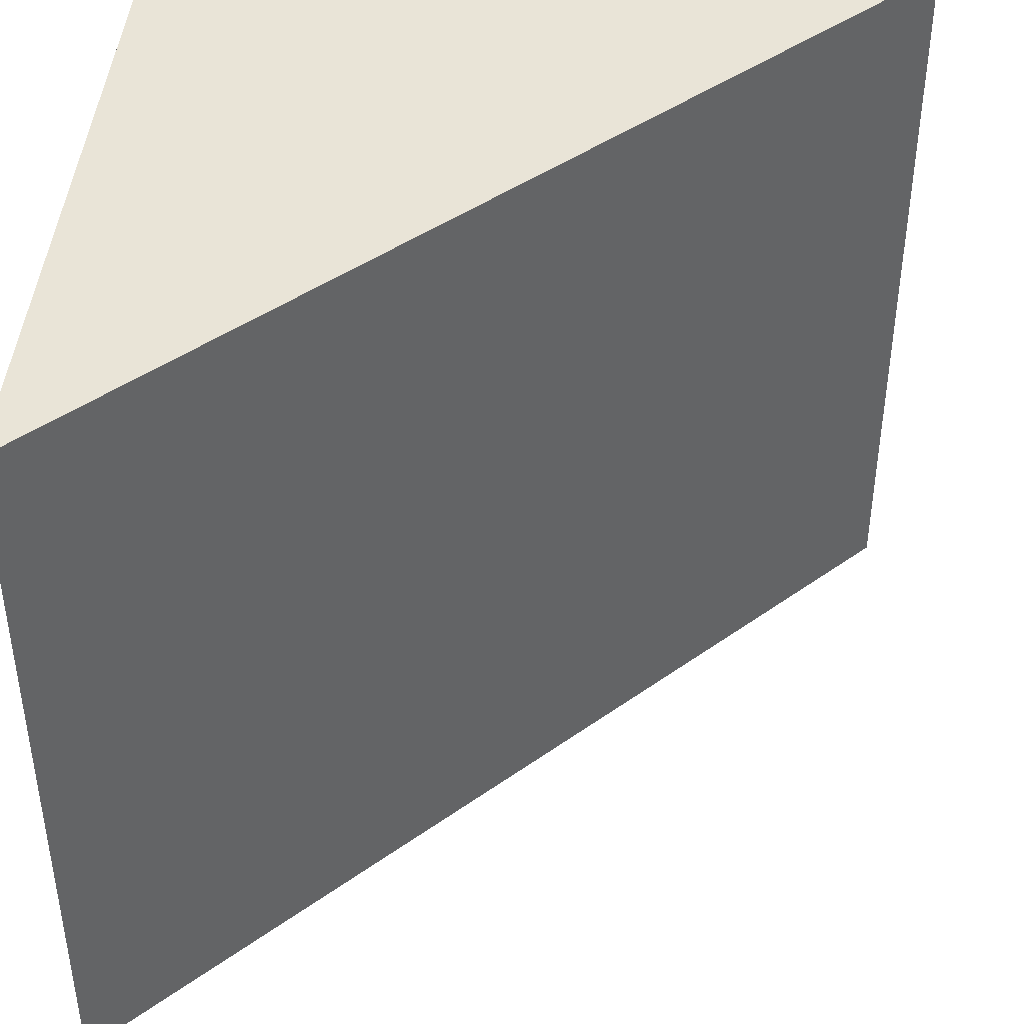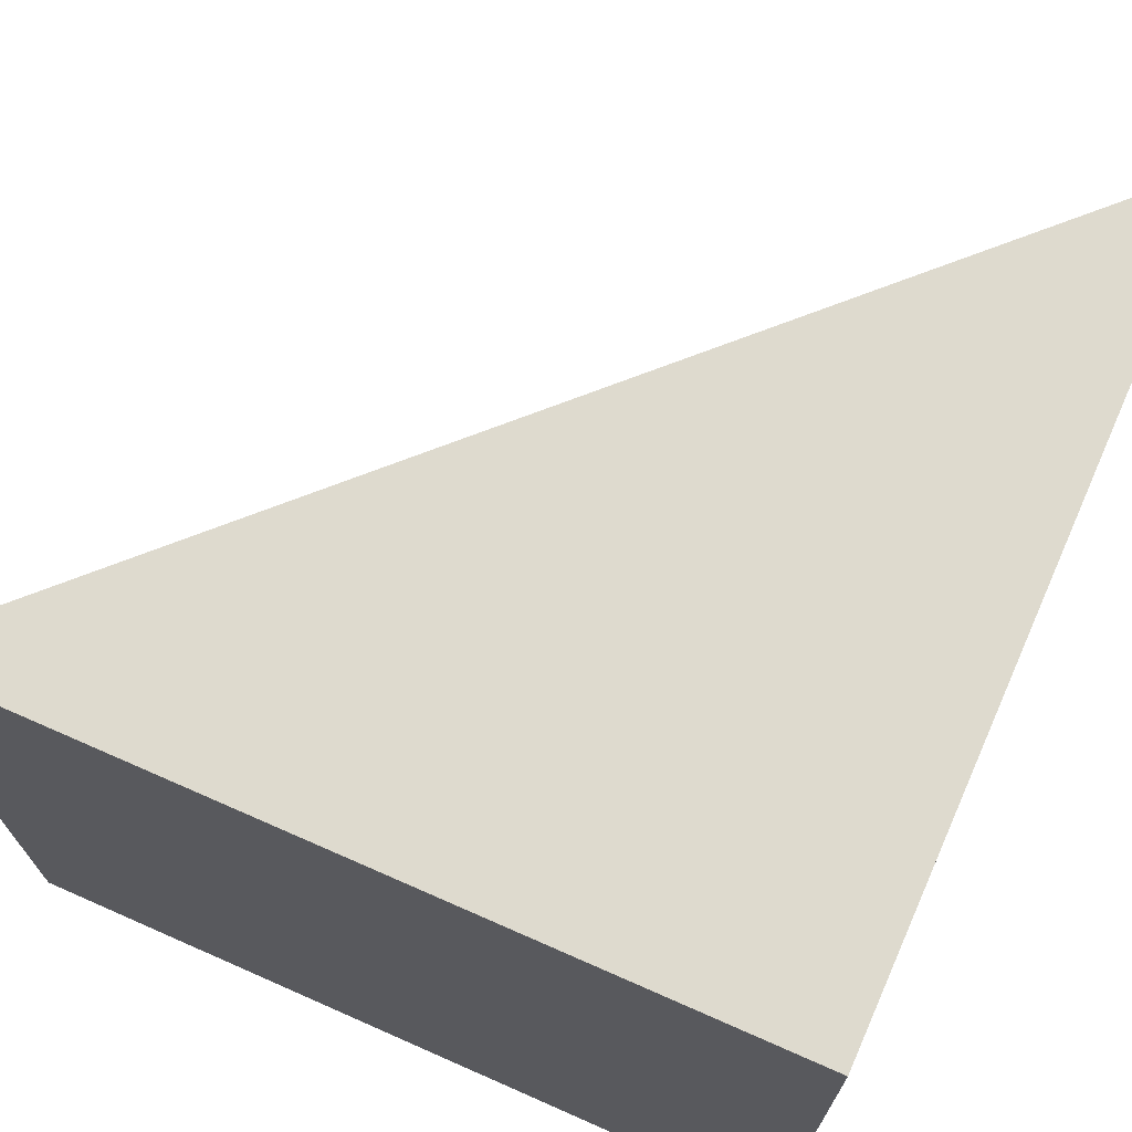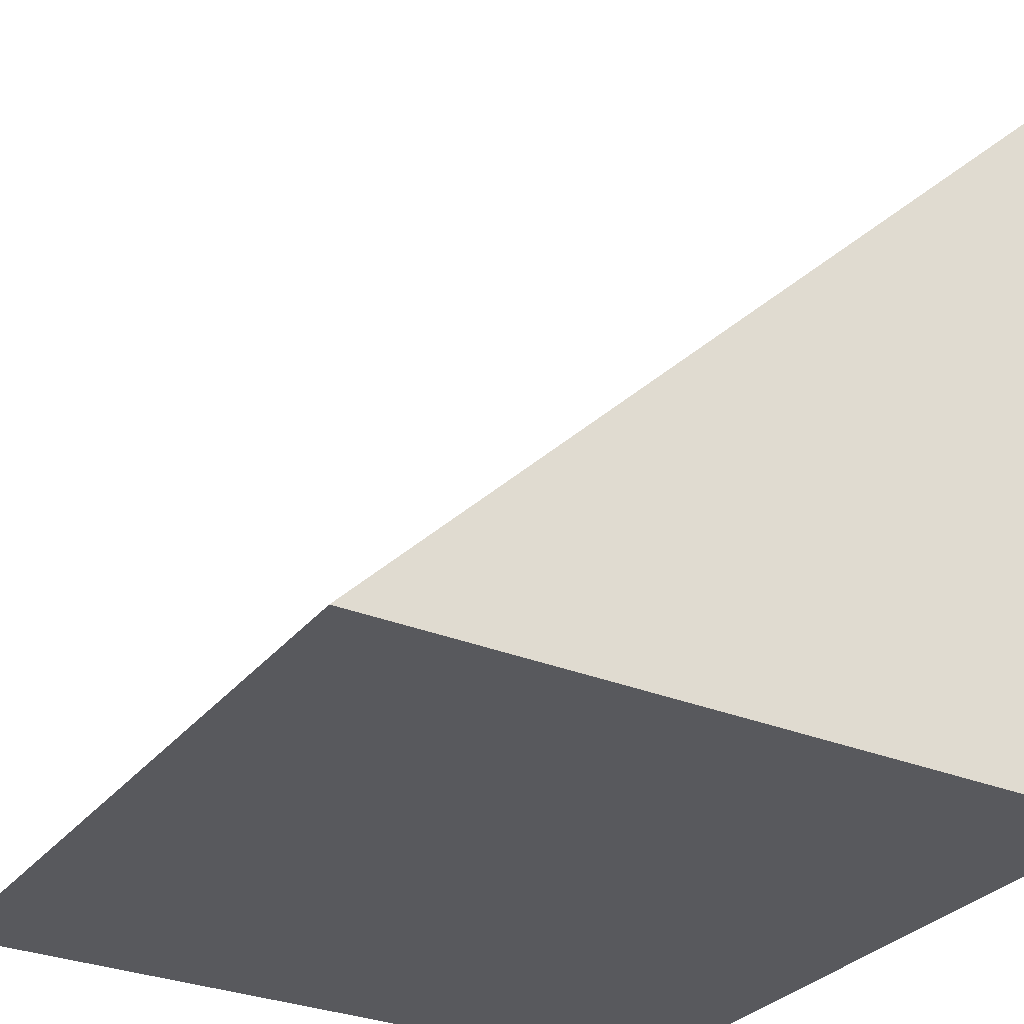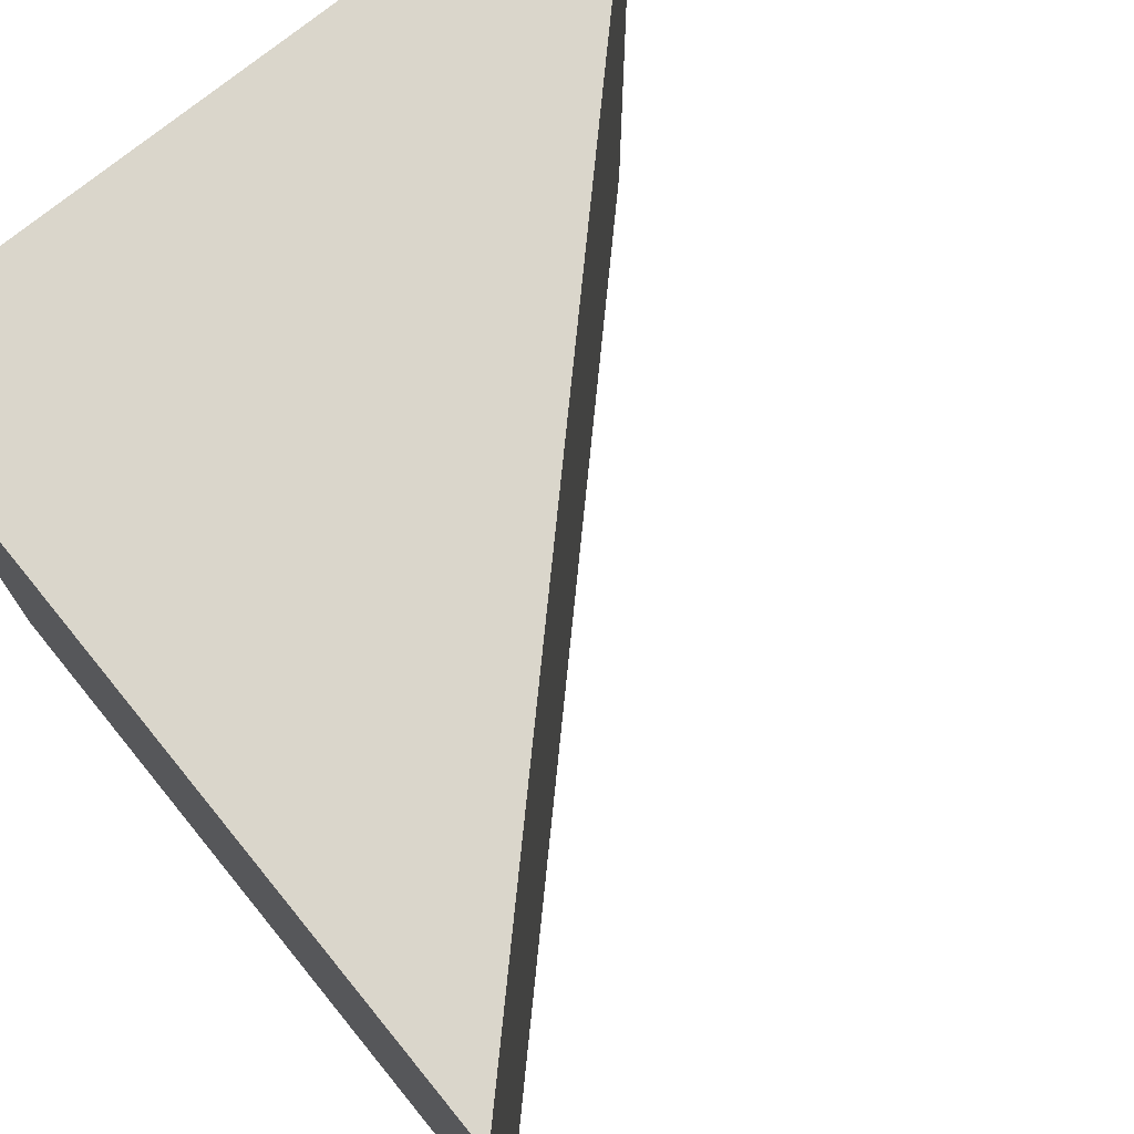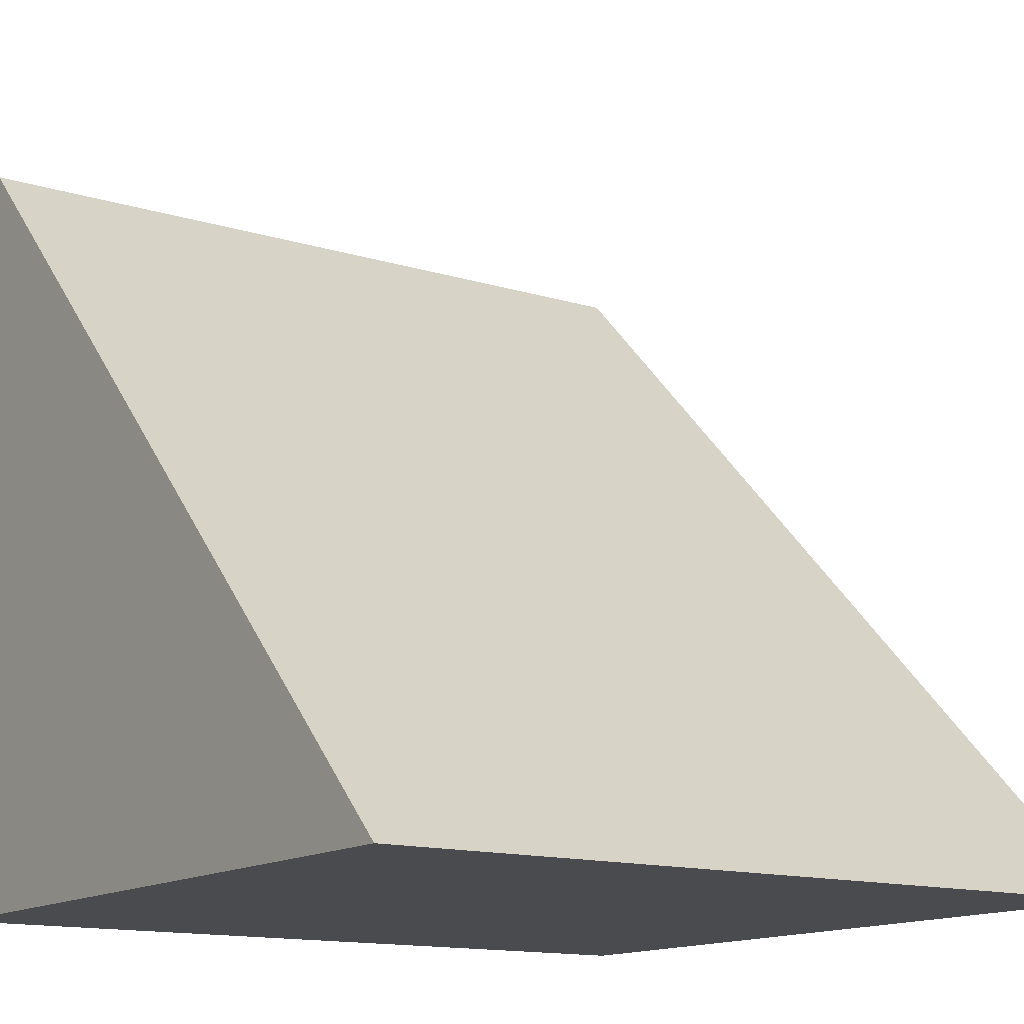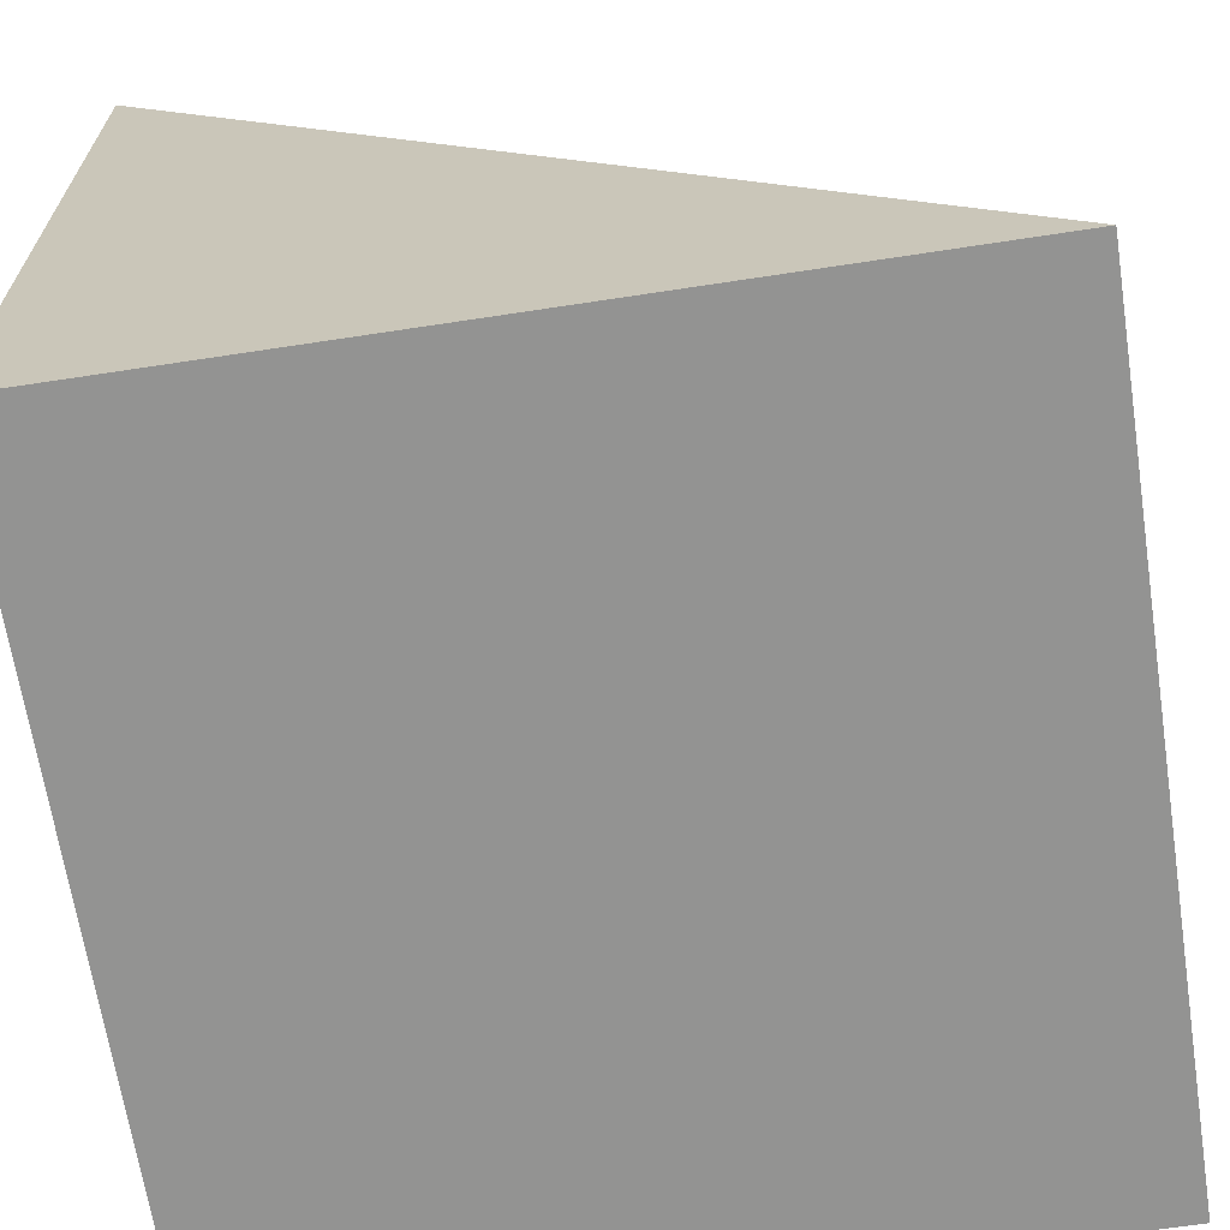
<metadata>
{"format":"obj","ext":"obj","renderer":"f3d","projection":"perspective","resolution":1024,"background":"white","views":[{"elev":42.9,"azim":-85.5,"up":"+Y"},{"elev":71.2,"azim":113.8,"up":"+Y"},{"elev":-30.2,"azim":-30.9,"up":"+Z"},{"elev":73.7,"azim":-129.2,"up":"+Y"},{"elev":-13.9,"azim":-124.2,"up":"+Z"},{"elev":-66.7,"azim":-171.3,"up":"+Z"}]}
</metadata>
<code>
o Cube.014
v -1 -1 -1
v -1 1 -1
v 1 -1 1
v 1 1 1
v 1 -1 -1
v 1 1 -1
f 1 2 6 5
f 5 6 4 3
f 1 3 4 2
f 1 5 3
f 6 2 4

</code>
